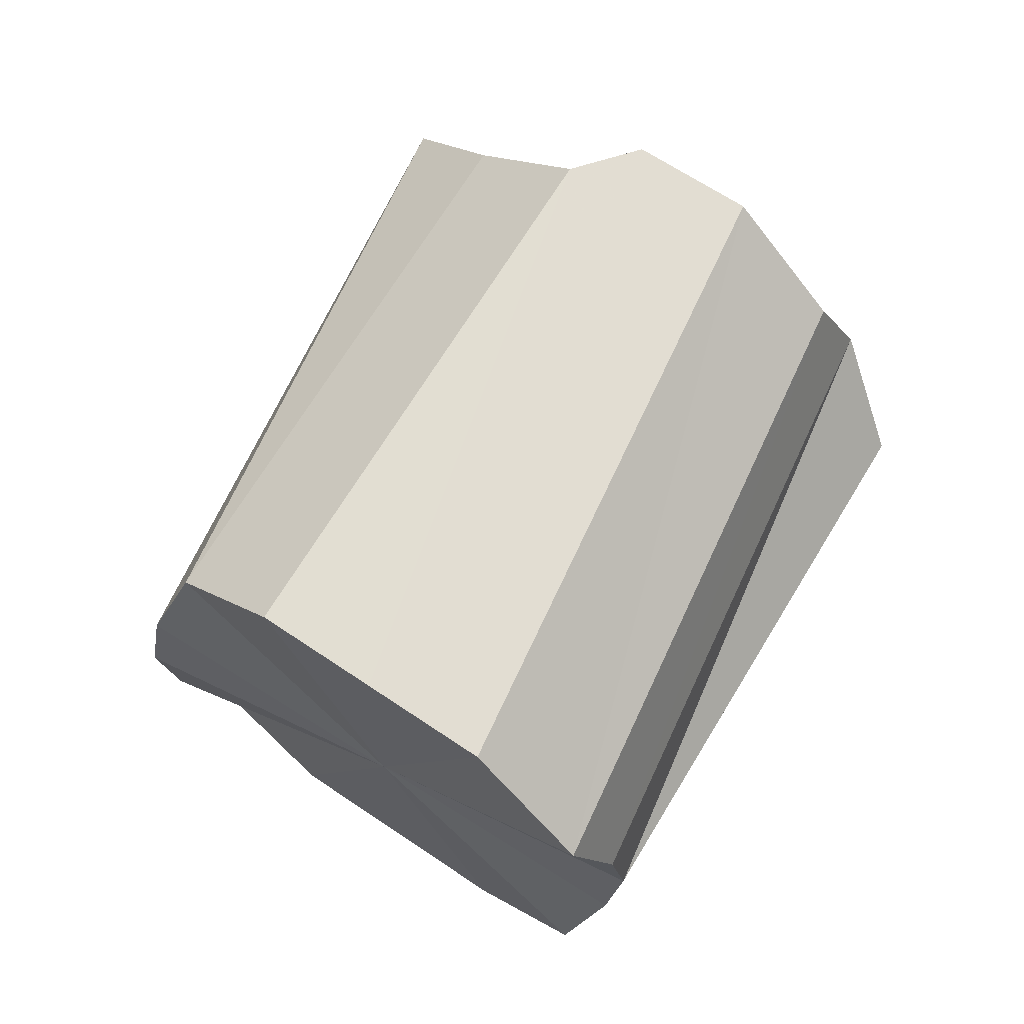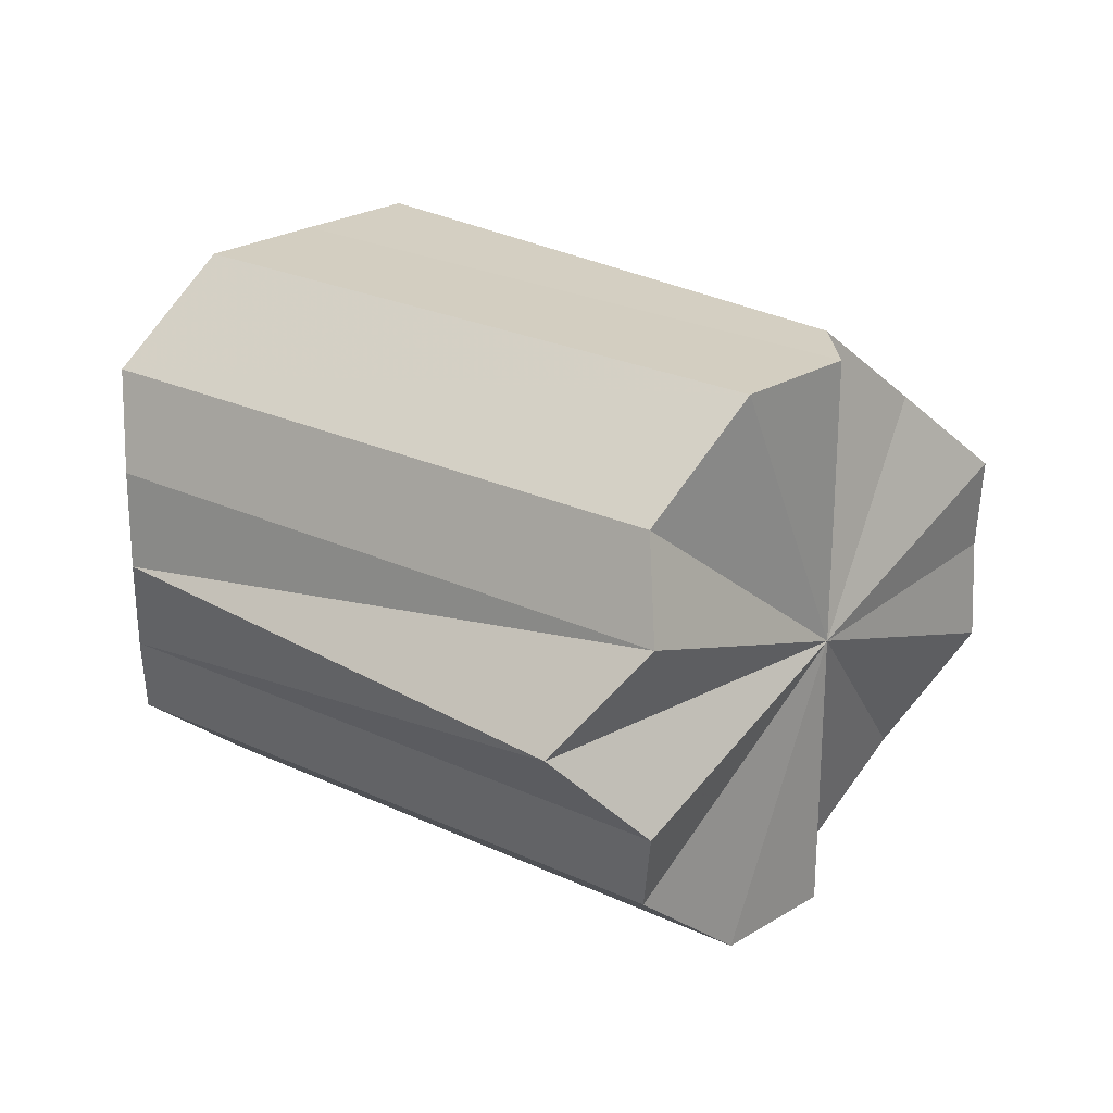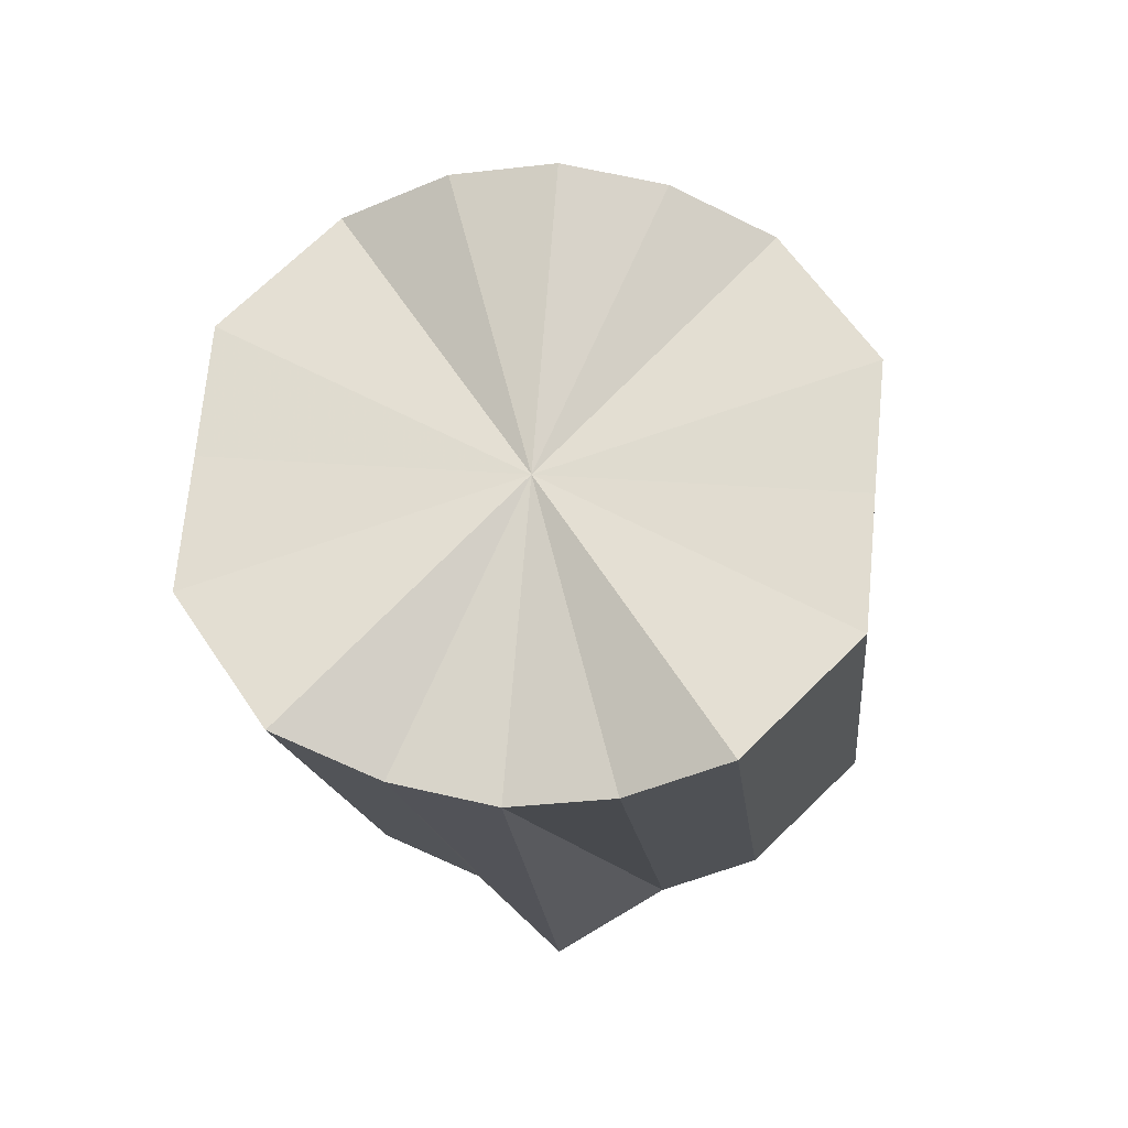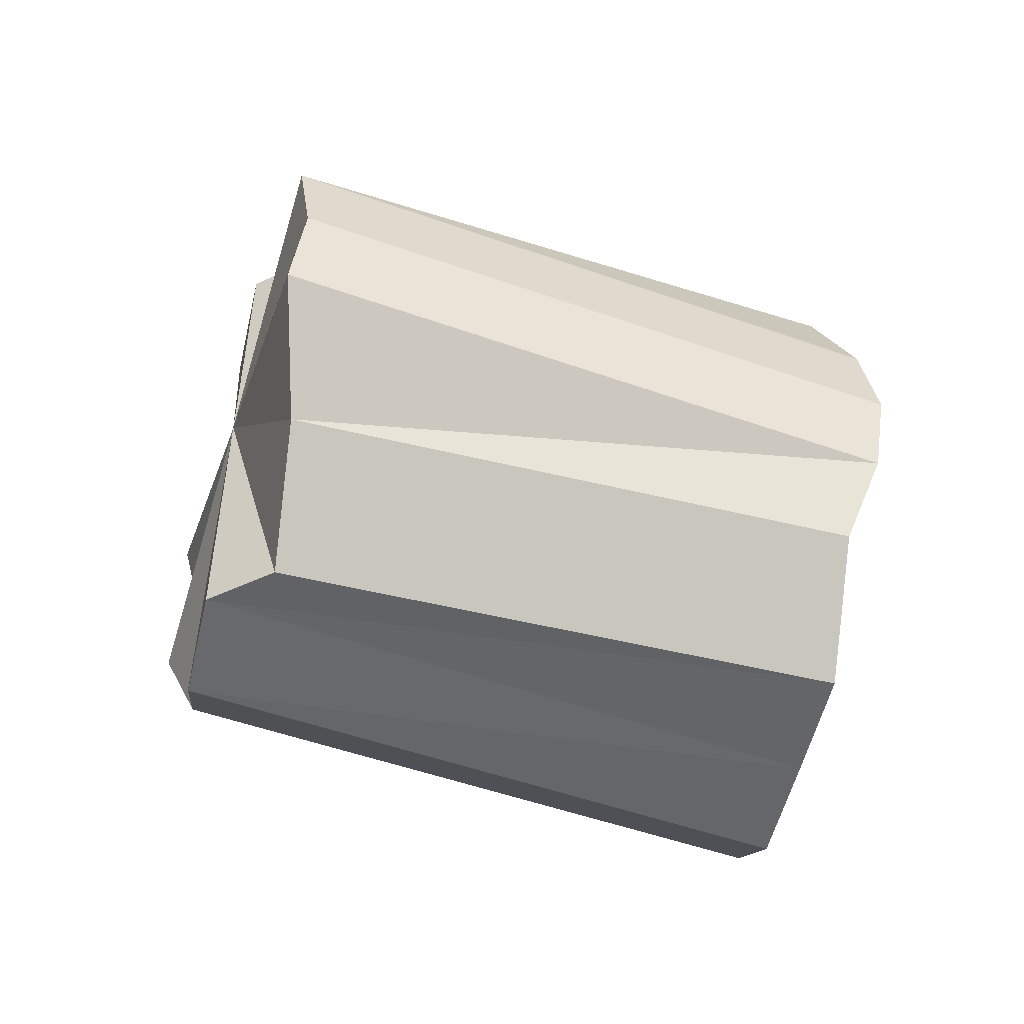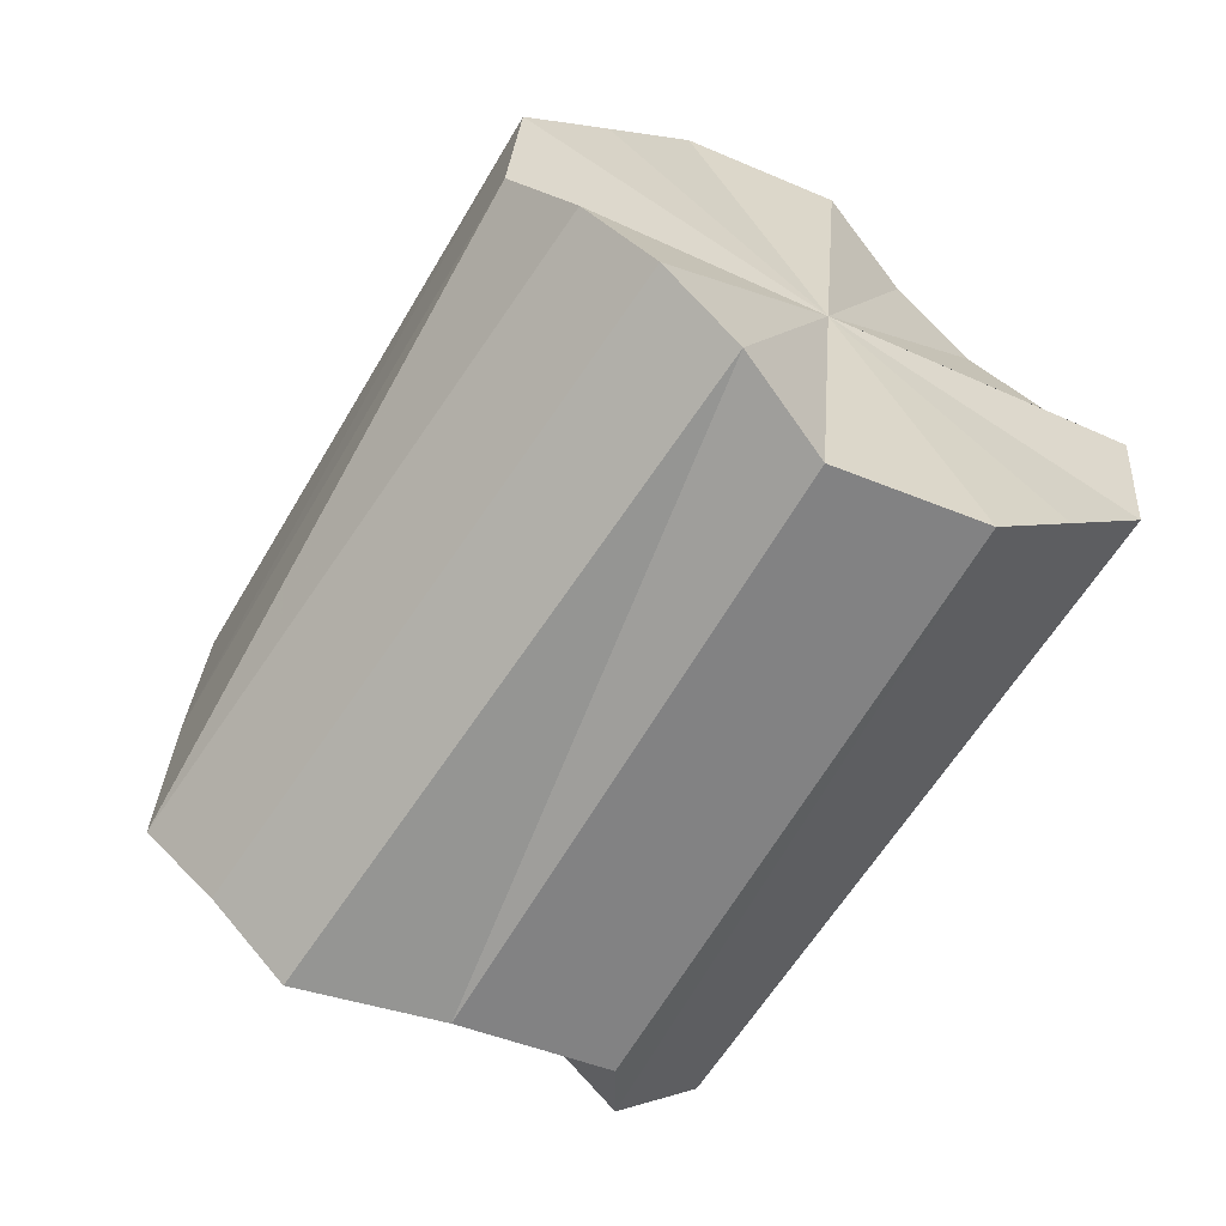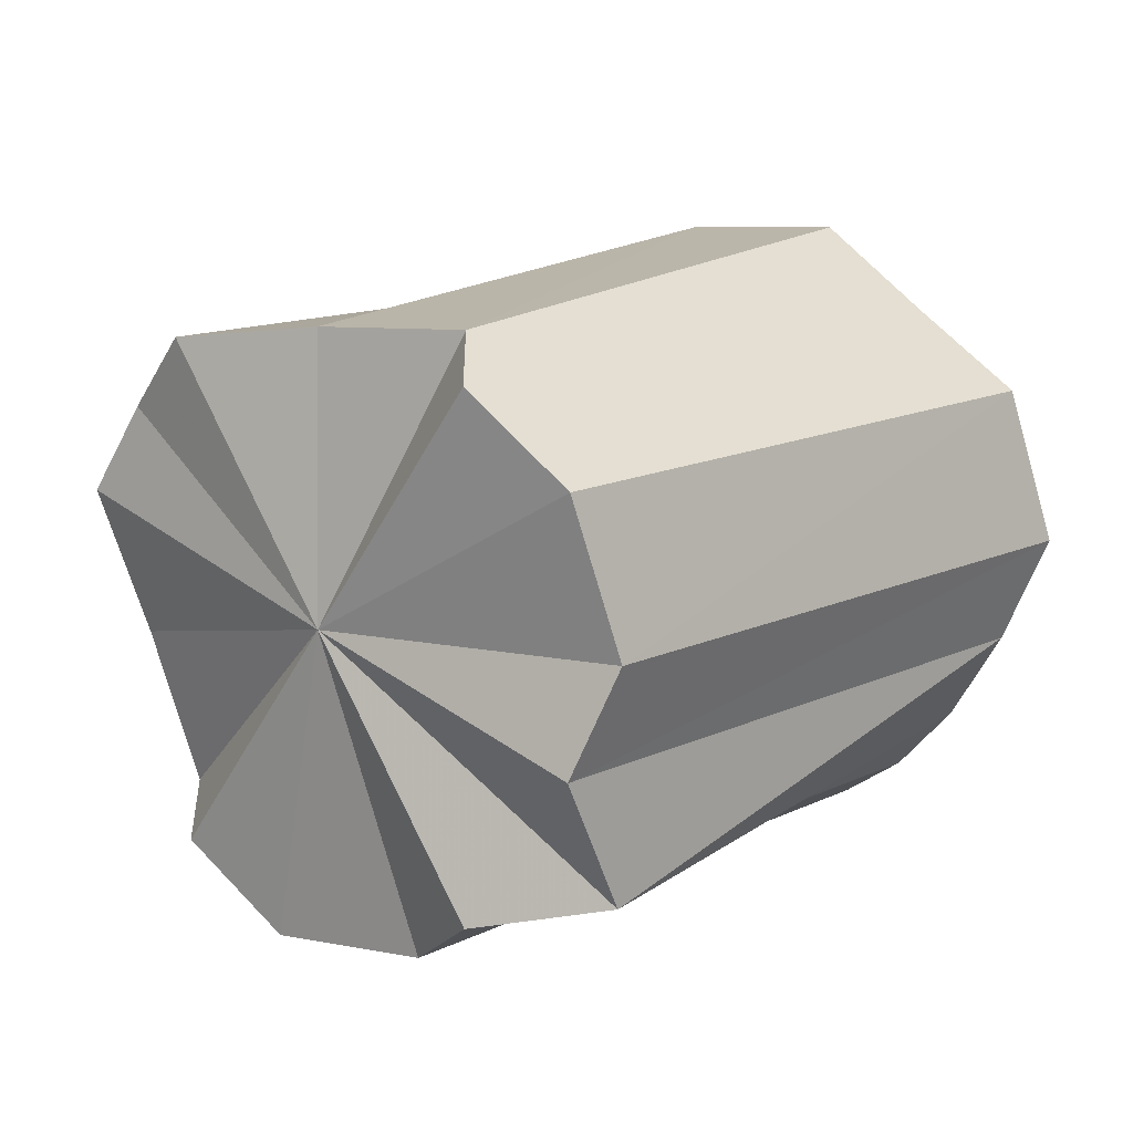
<metadata>
{"format":"obj","ext":"obj","renderer":"f3d","projection":"perspective","resolution":1024,"background":"white","views":[{"elev":68.3,"azim":72.7,"up":"+Y"},{"elev":25.2,"azim":174.8,"up":"+Y"},{"elev":29.0,"azim":96.9,"up":"+Z"},{"elev":-51.7,"azim":-63.2,"up":"+Y"},{"elev":54.8,"azim":-40.3,"up":"+Z"},{"elev":-50.4,"azim":-27.2,"up":"+Z"}]}
</metadata>
<code>
o 15004
v 2206 1866 13.38
v 2206 1866 13.37
v 2206 1866 13.33
v 2206 1866 13.37
v 2206 1866 13.33
v 2206 1866 13.36
v 2206 1866 13.32
v 2206 1866 13.36
v 2206 1866 13.32
v 2206 1866 13.36
v 2206 1866 13.31
v 2206 1866 13.37
v 2206 1866 13.32
v 2206 1866 13.37
v 2206 1866 13.32
v 2206 1866 13.38
v 2206 1866 13.33
v 2206 1866 13.39
v 2206 1866 13.33
v 2206 1866 13.4
v 2206 1866 13.34
v 2206 1866 13.4
v 2206 1866 13.35
v 2206 1866 13.4
v 2206 1866 13.33
v 2206 1866 13.4
v 2206 1866 13.35
v 2206 1866 13.4
v 2206 1866 13.36
v 2206 1866 13.4
v 2206 1866 13.35
v 2206 1866 13.39
v 2206 1866 13.35
v 2206 1866 13.34
v 2206 1866 13.39
v 2206 1866 13.33
v 2206 1866 13.34
v 2206 1866 13.33
v 2206 1866 13.32
v 2206 1866 13.32
v 2206 1866 13.31
v 2206 1866 13.32
v 2206 1866 13.32
v 2206 1866 13.33
v 2206 1866 13.33
v 2206 1866 13.34
v 2206 1866 13.35
v 2206 1866 13.35
v 2206 1866 13.36
v 2206 1866 13.35
v 2206 1866 13.35
v 2206 1866 13.33
v 2206 1866 13.37
v 2206 1866 13.33
v 2206 1866 13.34
v 2206 1866 13.38
v 2206 1866 13.37
v 2206 1866 13.32
v 2206 1866 13.36
v 2206 1866 13.32
v 2206 1866 13.36
v 2206 1866 13.31
v 2206 1866 13.36
v 2206 1866 13.32
v 2206 1866 13.37
v 2206 1866 13.32
v 2206 1866 13.37
v 2206 1866 13.33
v 2206 1866 13.38
v 2206 1866 13.33
v 2206 1866 13.39
v 2206 1866 13.34
v 2206 1866 13.35
v 2206 1866 13.4
v 2206 1866 13.35
v 2206 1866 13.4
v 2206 1866 13.36
v 2206 1866 13.4
v 2206 1866 13.35
v 2206 1866 13.4
v 2206 1866 13.35
v 2206 1866 13.38
v 2206 1866 13.37
v 2206 1866 13.38
v 2206 1866 13.37
v 2206 1866 13.39
v 2206 1866 13.36
v 2206 1866 13.4
v 2206 1866 13.36
v 2206 1866 13.4
v 2206 1866 13.36
v 2206 1866 13.4
v 2206 1866 13.37
v 2206 1866 13.4
v 2206 1866 13.37
v 2206 1866 13.4
v 2206 1866 13.38
v 2206 1866 13.39
f 1 2 3
f 2 4 5
f 4 6 7
f 6 8 9
f 8 10 11
f 10 12 13
f 12 14 15
f 14 16 17
f 16 18 19
f 18 20 21
f 20 22 23
f 21 24 23
f 25 21 23
f 22 26 27
f 26 28 29
f 28 30 31
f 30 32 33
f 32 1 34
f 33 35 34
f 25 33 34
f 25 36 37
f 25 38 36
f 25 39 38
f 25 40 39
f 25 41 40
f 25 42 41
f 25 43 42
f 25 44 43
f 25 45 44
f 25 46 45
f 25 47 48
f 25 48 49
f 25 49 50
f 25 50 51
f 52 53 54
f 55 56 52
f 54 57 58
f 58 59 60
f 60 61 62
f 62 63 64
f 64 65 66
f 66 67 68
f 68 69 70
f 70 71 72
f 73 74 75
f 75 76 77
f 77 78 79
f 79 80 81
f 82 83 84
f 82 85 83
f 82 84 86
f 82 87 85
f 82 86 88
f 82 89 87
f 82 88 90
f 82 91 89
f 82 90 92
f 82 93 91
f 82 92 94
f 82 95 93
f 82 94 96
f 82 97 95
f 82 96 98
f 82 98 97

</code>
